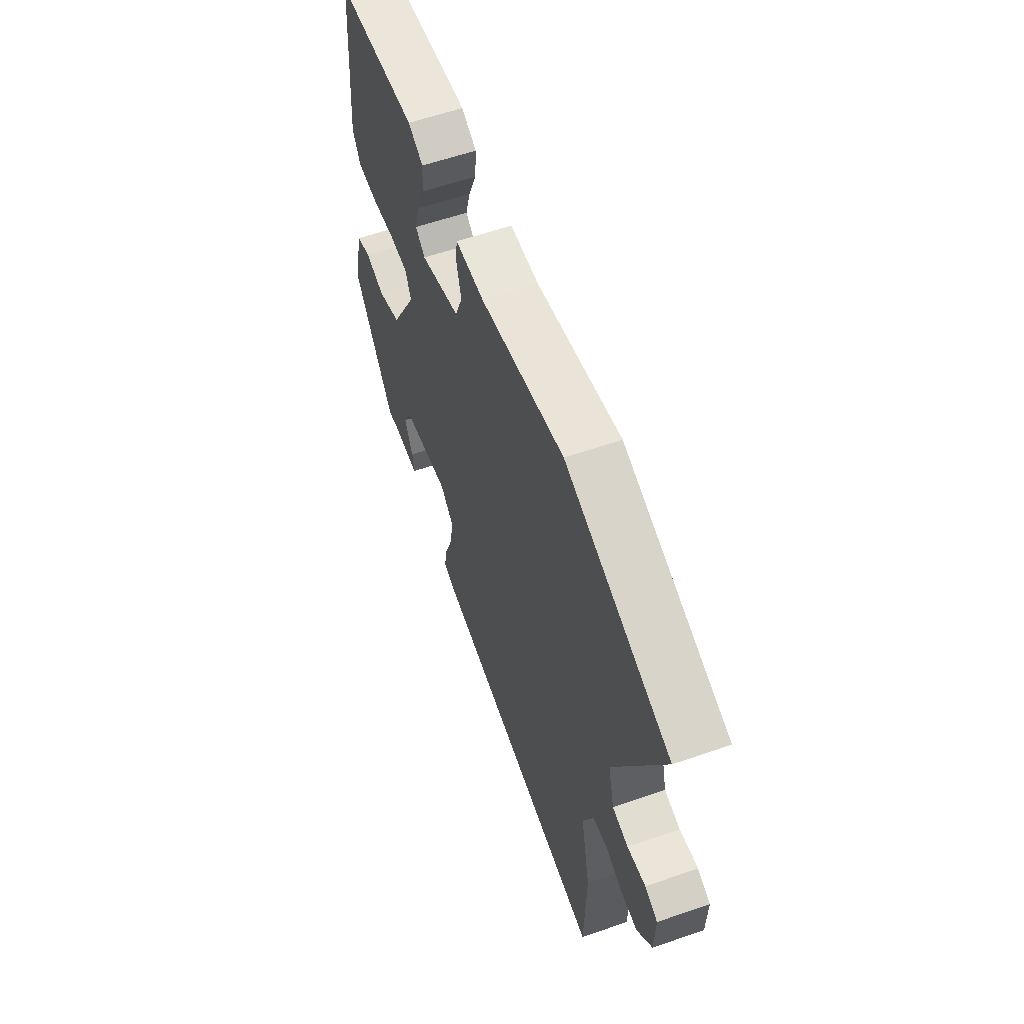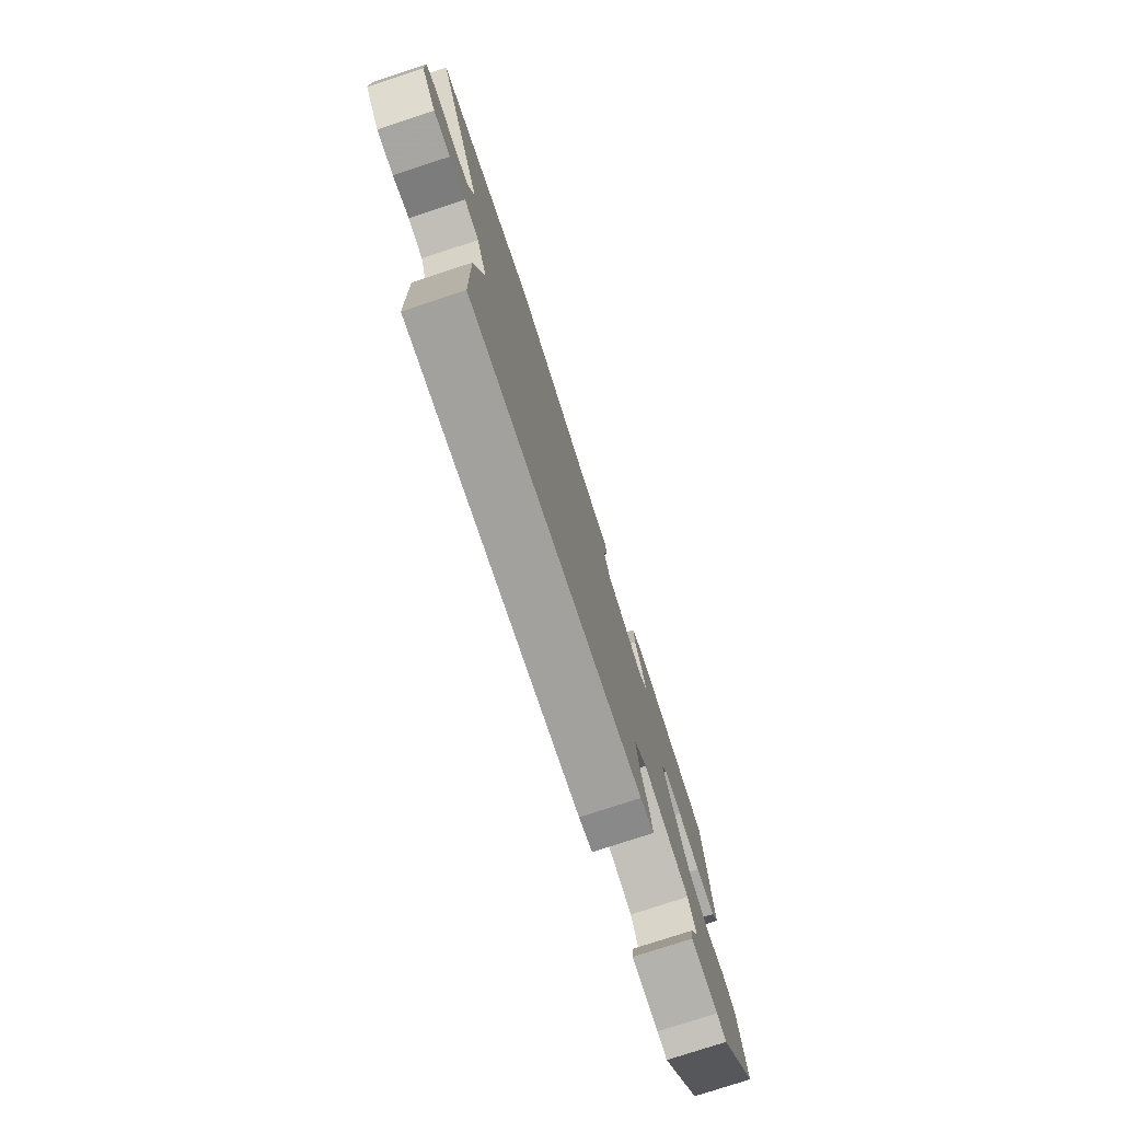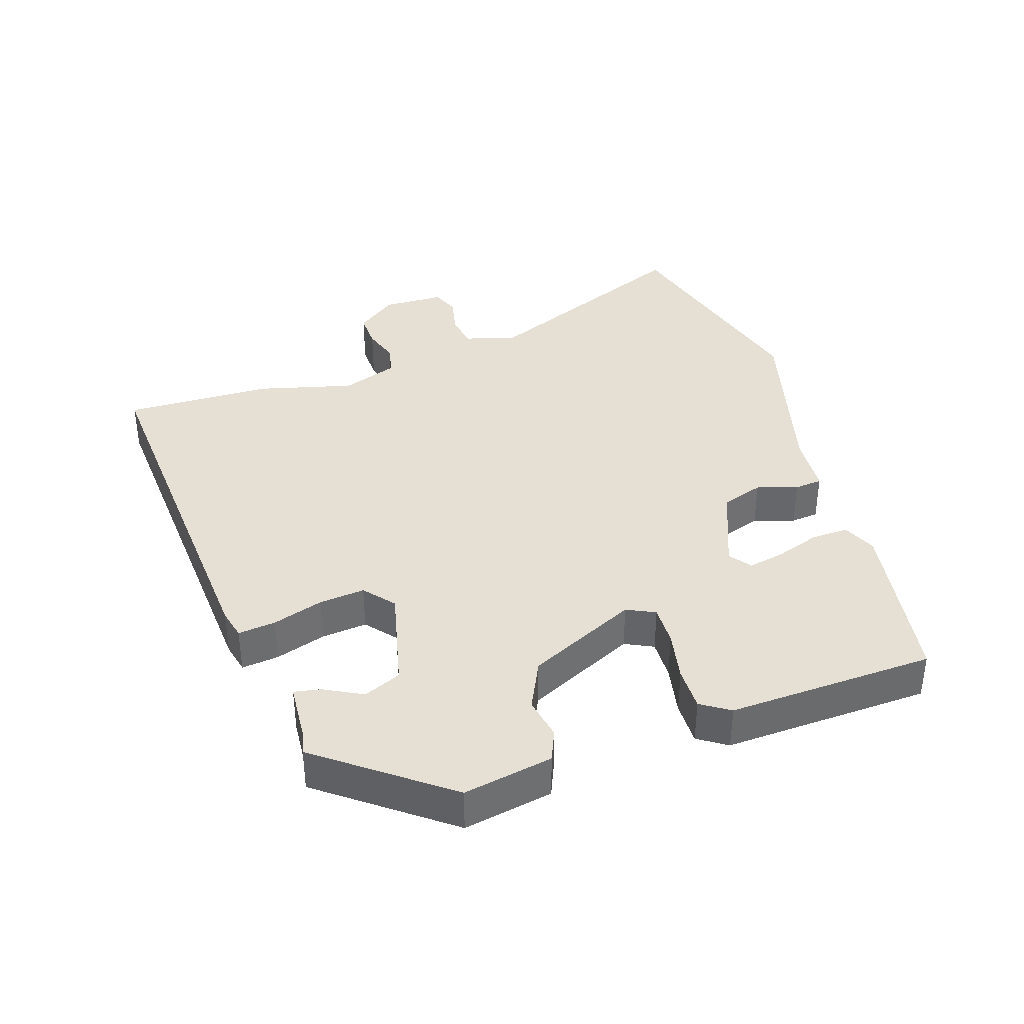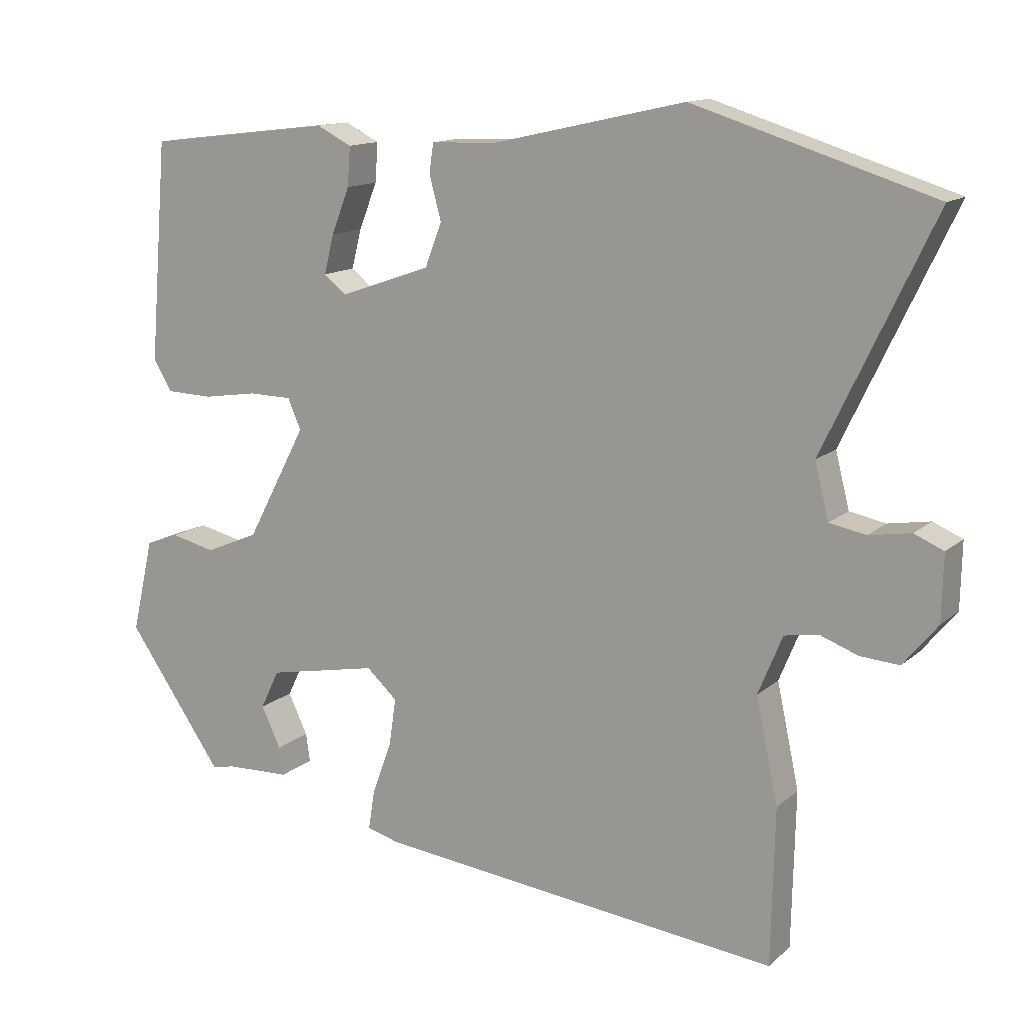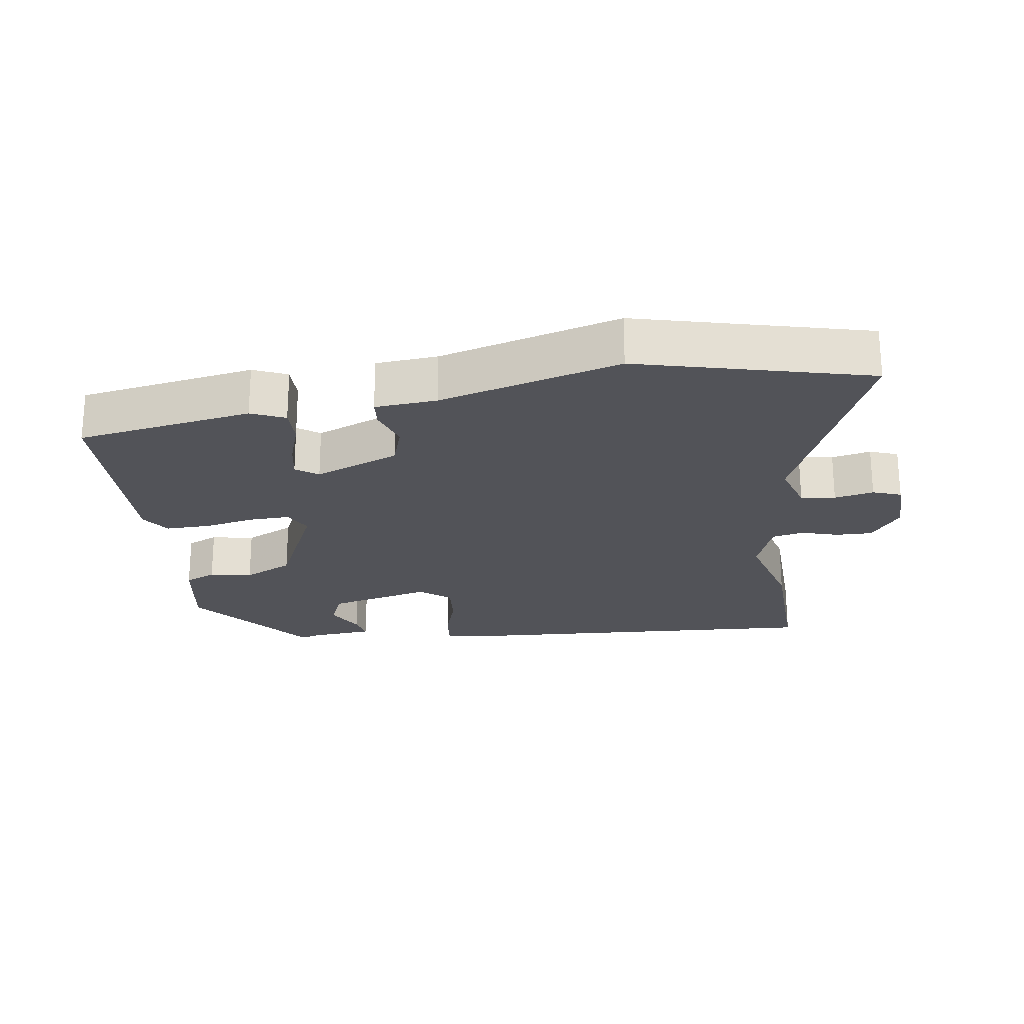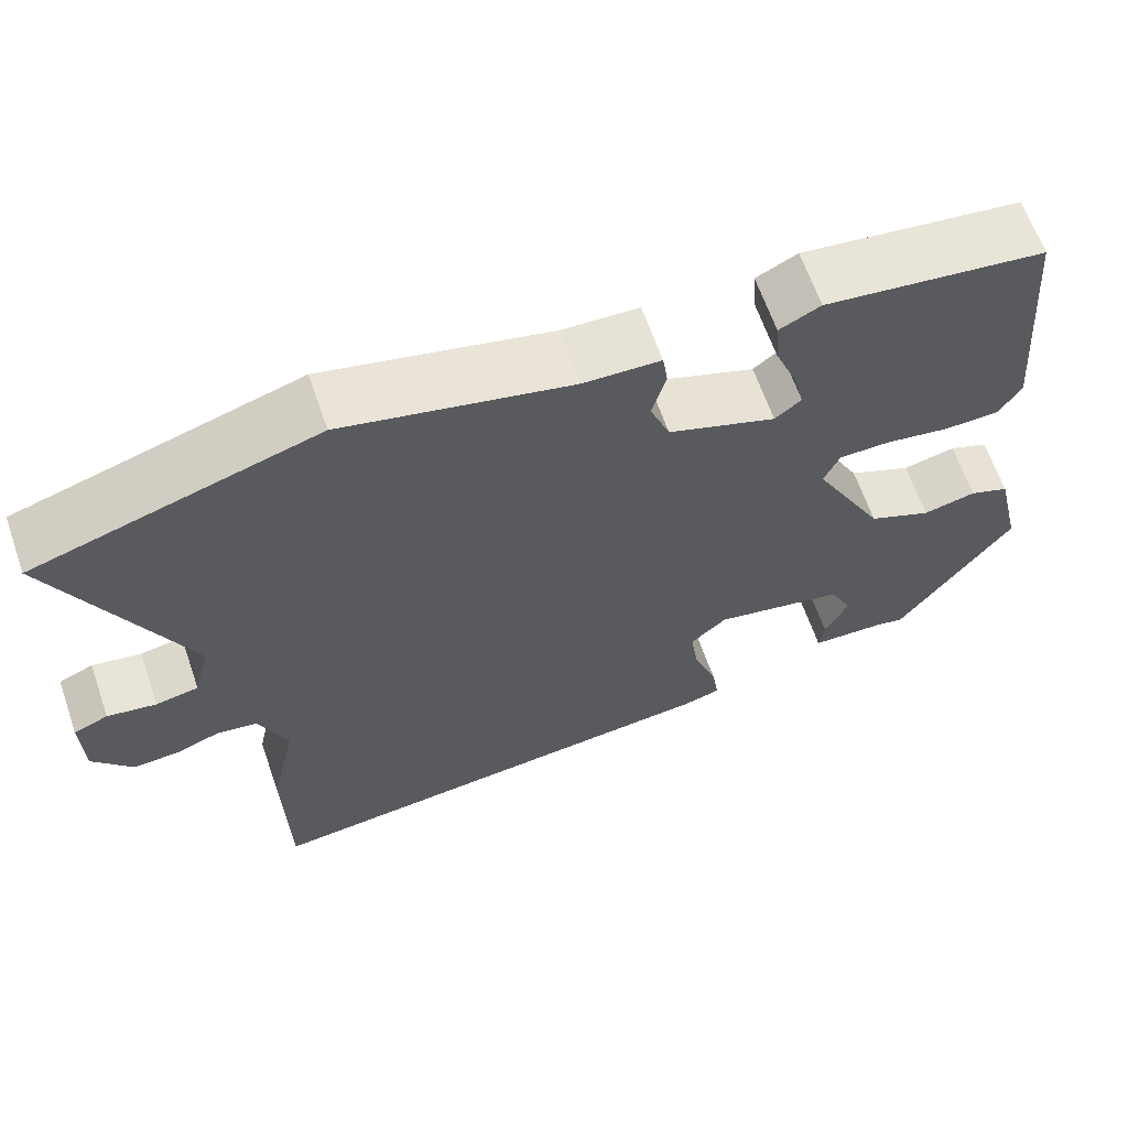
<metadata>
{"format":"obj","ext":"obj","renderer":"f3d","projection":"perspective","resolution":1024,"background":"white","views":[{"elev":59.3,"azim":70.4,"up":"+Z"},{"elev":-77.7,"azim":108.1,"up":"+Z"},{"elev":37.9,"azim":-105.7,"up":"+Y"},{"elev":13.5,"azim":29.3,"up":"+Z"},{"elev":-22.7,"azim":11.3,"up":"+Y"},{"elev":64.1,"azim":160.9,"up":"+Z"}]}
</metadata>
<code>
v 0.356 0.07 0.545
v 0.699 0.07 0.438
v 0.542 0.07 0.108
v 0.562 0.07 0.029
v 0.614 0.07 0.019
v 0.674 0.07 0.029
v 0.716 0.07 0.011
v 0.714 0.07 -0.083
v 0.665 0.07 -0.143
v 0.609 0.07 -0.139
v 0.555 0.07 -0.119
v 0.506 0.07 -0.127
v 0.471 0.07 -0.212
v 0.503 0.07 -0.361
v 0.498 0.07 -0.586
v -0.085 0.07 -0.522
v -0.131 0.07 -0.509
v -0.122 0.07 -0.452
v -0.094 0.07 -0.376
v -0.084 0.07 -0.307
v -0.128 0.07 -0.267
v -0.287 0.07 -0.298
v -0.314 0.07 -0.354
v -0.286 0.07 -0.413
v -0.28 0.07 -0.454
v -0.372 0.07 -0.457
v -0.405 0.07 -0.464
v -0.543 0.07 -0.266
v -0.512 0.07 -0.131
v -0.464 0.07 -0.113
v -0.4 0.07 -0.128
v -0.323 0.07 -0.095
v -0.237 0.07 0.068
v -0.256 0.07 0.112
v -0.318 0.07 0.113
v -0.396 0.07 0.101
v -0.463 0.07 0.103
v -0.49 0.07 0.148
v -0.464 0.07 0.463
v -0.196 0.07 0.495
v -0.146 0.07 0.47
v -0.15 0.07 0.414
v -0.176 0.07 0.348
v -0.19 0.07 0.292
v -0.158 0.07 0.266
v -0.027 0.07 0.312
v -0.003 0.07 0.375
v -0.02 0.07 0.438
v -0.014 0.07 0.48
v 0.08 0.07 0.483
v 0.356 0 0.545
v 0.699 0 0.438
v 0.542 0 0.108
v 0.562 0 0.029
v 0.614 0 0.019
v 0.674 0 0.029
v 0.716 0 0.011
v 0.714 0 -0.083
v 0.665 0 -0.143
v 0.609 0 -0.139
v 0.555 0 -0.119
v 0.506 0 -0.127
v 0.471 0 -0.212
v 0.503 0 -0.361
v 0.498 0 -0.586
v -0.085 0 -0.522
v -0.131 0 -0.509
v -0.122 0 -0.452
v -0.094 0 -0.376
v -0.084 0 -0.307
v -0.128 0 -0.267
v -0.287 0 -0.298
v -0.314 0 -0.354
v -0.286 0 -0.413
v -0.28 0 -0.454
v -0.372 0 -0.457
v -0.405 0 -0.464
v -0.543 0 -0.266
v -0.512 0 -0.131
v -0.464 0 -0.113
v -0.4 0 -0.128
v -0.323 0 -0.095
v -0.237 0 0.068
v -0.256 0 0.112
v -0.318 0 0.113
v -0.396 0 0.101
v -0.463 0 0.103
v -0.49 0 0.148
v -0.464 0 0.463
v -0.196 0 0.495
v -0.146 0 0.47
v -0.15 0 0.414
v -0.176 0 0.348
v -0.19 0 0.292
v -0.158 0 0.266
v -0.027 0 0.312
v -0.003 0 0.375
v -0.02 0 0.438
v -0.014 0 0.48
v 0.08 0 0.483
f 47 48 49 50
f 1 2 3
f 50 1 3
f 47 50 3
f 46 47 3
f 45 46 3 4
f 41 42 43
f 40 41 43
f 39 40 43
f 38 39 43
f 37 38 43
f 36 37 43
f 35 36 43
f 34 35 43 44
f 33 34 44 45
f 29 30 31
f 28 29 31
f 27 28 31
f 26 27 31
f 26 31 32
f 23 24 25 26
f 26 32 33
f 23 26 33
f 22 23 33
f 17 18 19
f 16 17 19
f 15 16 19
f 14 15 19
f 13 14 19
f 12 13 19 20
f 9 10 11
f 8 9 11
f 7 8 11
f 6 7 11
f 5 6 11
f 4 5 11 12
f 45 4 12
f 33 45 12
f 22 33 12
f 21 22 12
f 12 20 21
f 100 99 98 97
f 53 52 51
f 53 51 100
f 53 100 97
f 53 97 96
f 54 53 96 95
f 93 92 91
f 93 91 90
f 93 90 89
f 93 89 88
f 93 88 87
f 93 87 86
f 93 86 85
f 94 93 85 84
f 95 94 84 83
f 81 80 79
f 81 79 78
f 81 78 77
f 81 77 76
f 82 81 76
f 76 75 74 73
f 83 82 76
f 83 76 73
f 83 73 72
f 69 68 67
f 69 67 66
f 69 66 65
f 69 65 64
f 69 64 63
f 70 69 63 62
f 61 60 59
f 61 59 58
f 61 58 57
f 61 57 56
f 61 56 55
f 62 61 55 54
f 62 54 95
f 62 95 83
f 62 83 72
f 62 72 71
f 71 70 62
f 1 51 52 2
f 2 52 53 3
f 3 53 54 4
f 4 54 55 5
f 5 55 56 6
f 6 56 57 7
f 7 57 58 8
f 8 58 59 9
f 9 59 60 10
f 10 60 61 11
f 11 61 62 12
f 12 62 63 13
f 13 63 64 14
f 14 64 65 15
f 15 65 66 16
f 16 66 67 17
f 17 67 68 18
f 18 68 69 19
f 19 69 70 20
f 20 70 71 21
f 21 71 72 22
f 22 72 73 23
f 23 73 74 24
f 24 74 75 25
f 25 75 76 26
f 26 76 77 27
f 27 77 78 28
f 28 78 79 29
f 29 79 80 30
f 30 80 81 31
f 31 81 82 32
f 32 82 83 33
f 33 83 84 34
f 34 84 85 35
f 35 85 86 36
f 36 86 87 37
f 37 87 88 38
f 38 88 89 39
f 39 89 90 40
f 40 90 91 41
f 41 91 92 42
f 42 92 93 43
f 43 93 94 44
f 44 94 95 45
f 45 95 96 46
f 46 96 97 47
f 47 97 98 48
f 48 98 99 49
f 49 99 100 50
f 50 100 51 1

</code>
